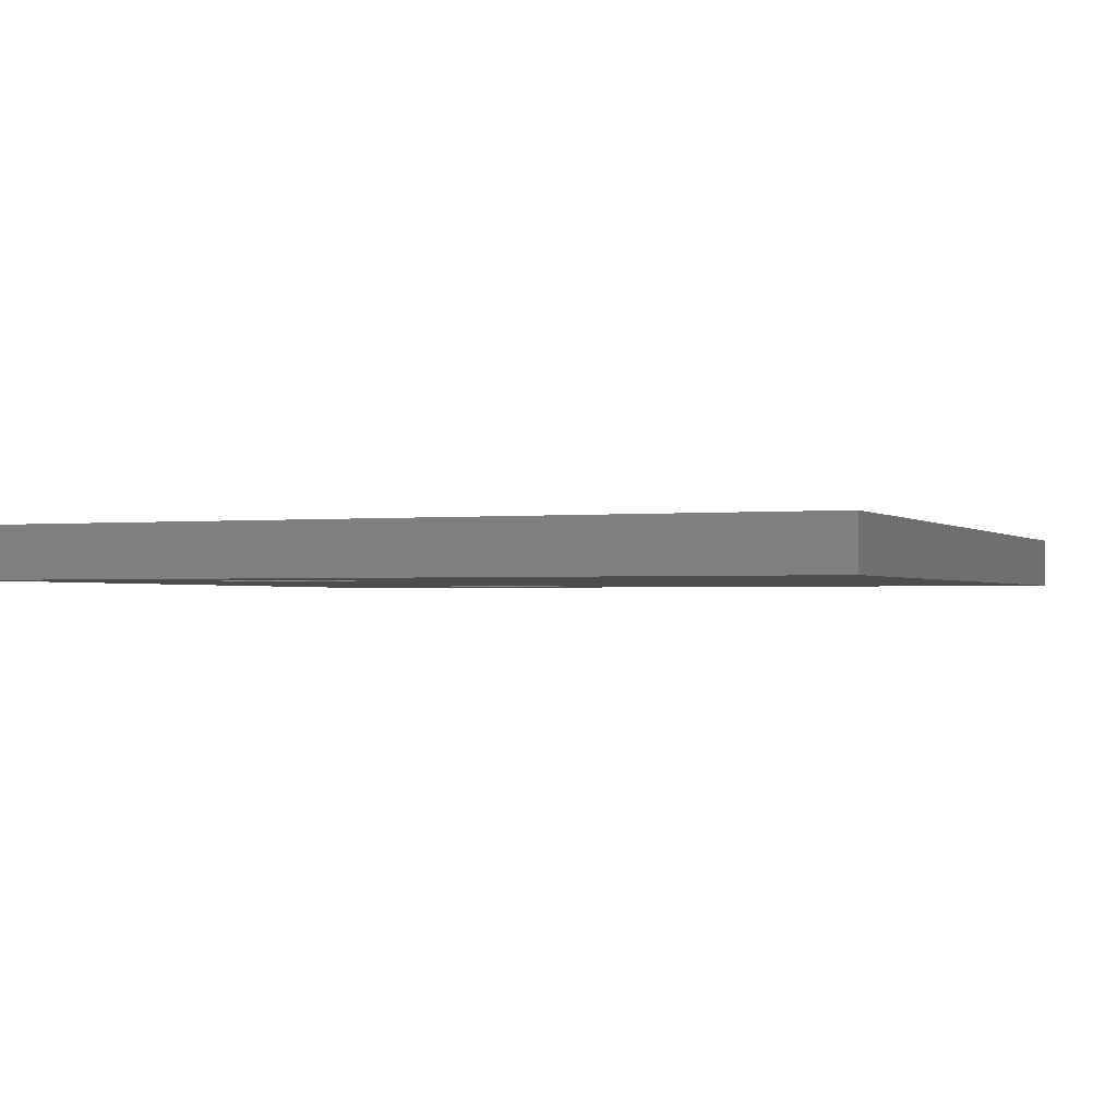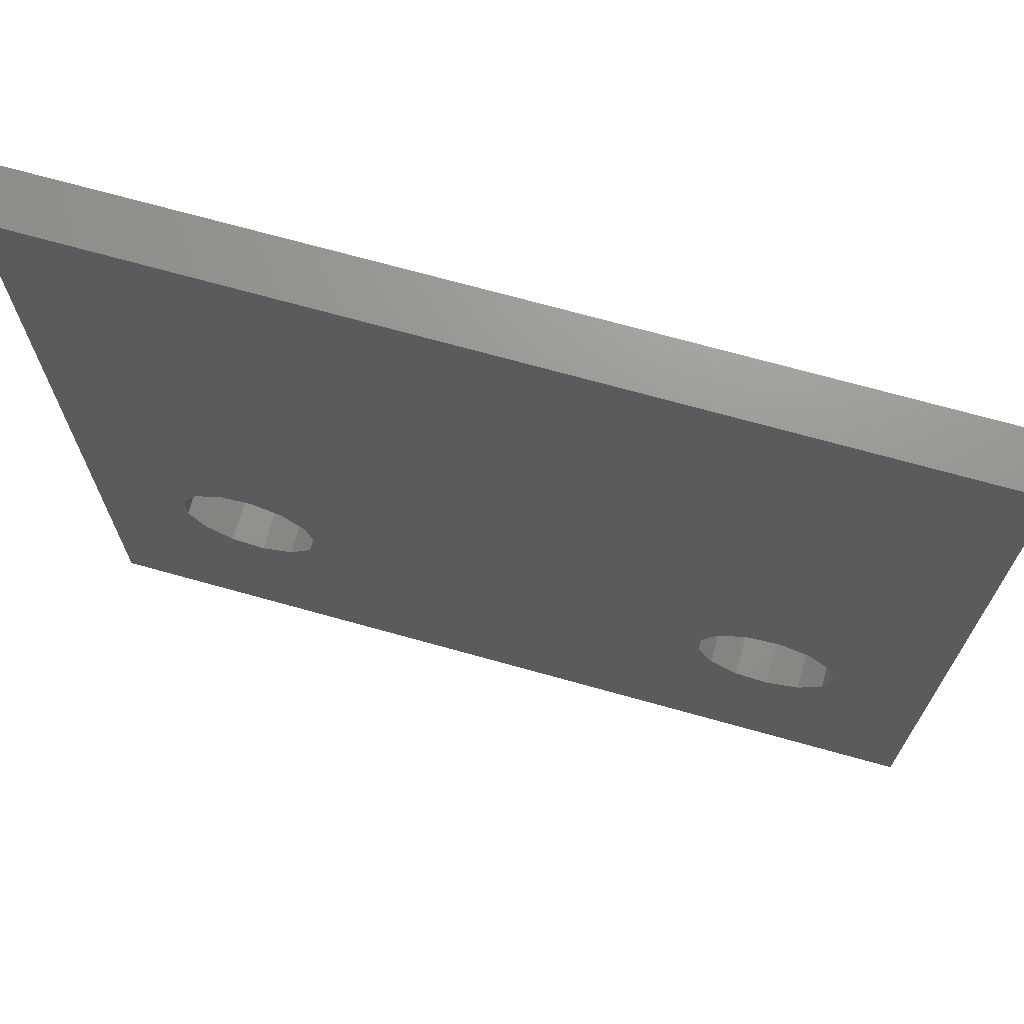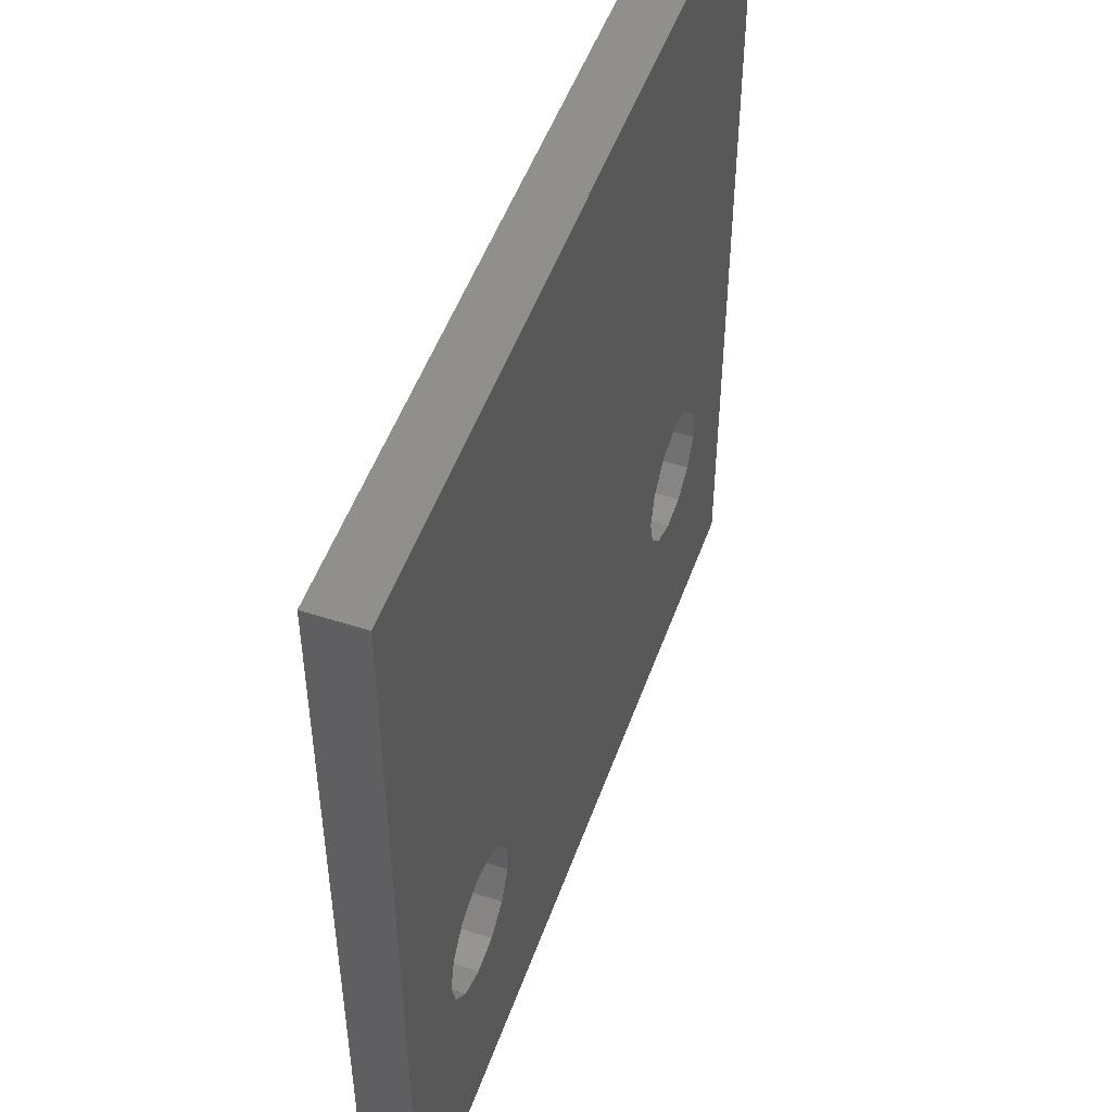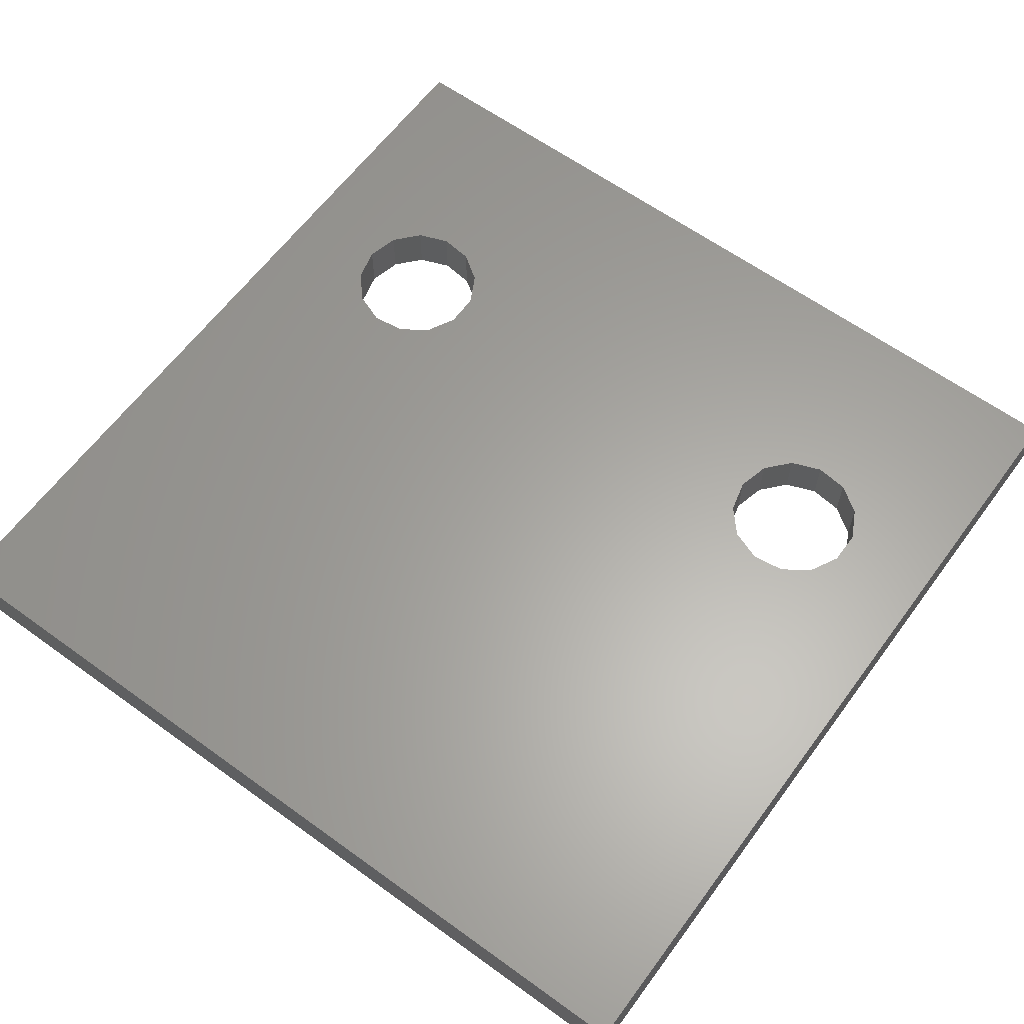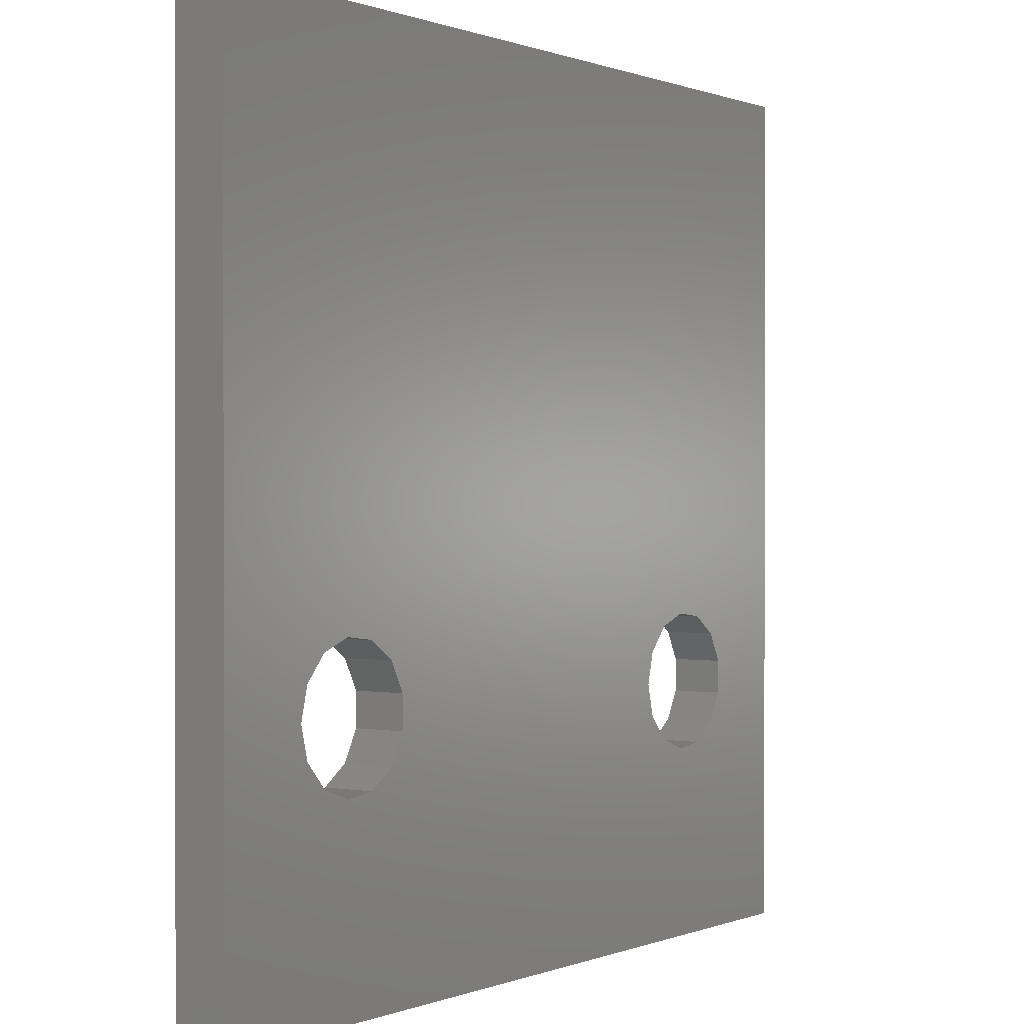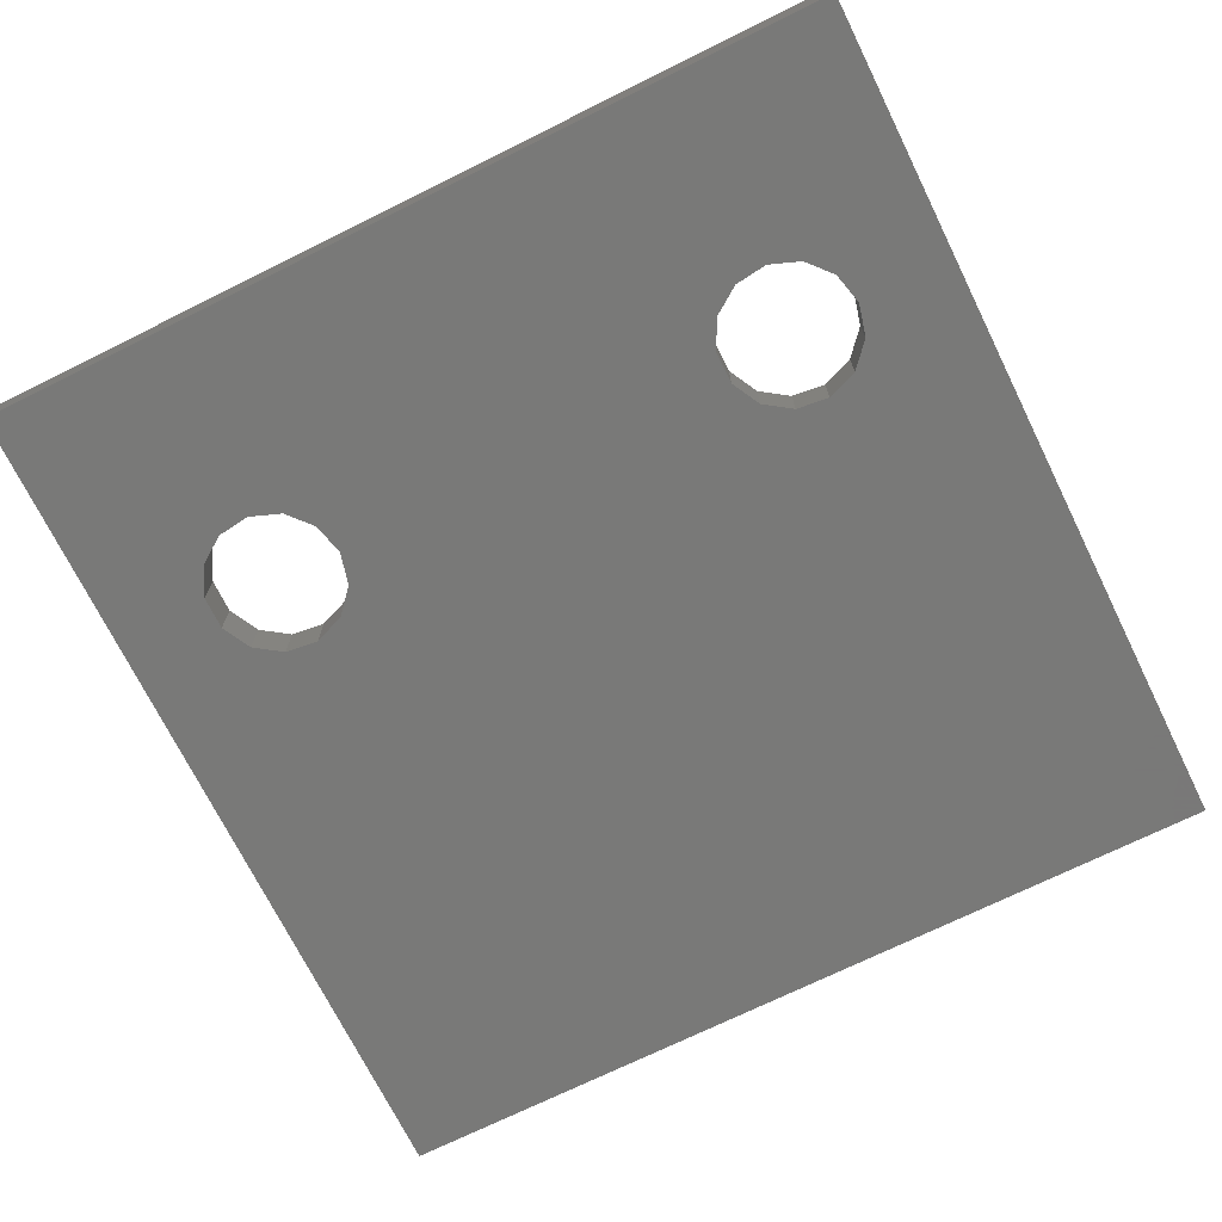
<metadata>
{"format":"stl","ext":"stl","renderer":"f3d","projection":"perspective","resolution":1024,"background":"white","views":[{"elev":-1.3,"azim":111.9,"up":"+Z"},{"elev":70.7,"azim":15.6,"up":"+Y"},{"elev":50.7,"azim":109.4,"up":"+Y"},{"elev":62.1,"azim":-143.7,"up":"+Z"},{"elev":0.3,"azim":125.3,"up":"+Y"},{"elev":-71.6,"azim":26.3,"up":"+Z"}]}
</metadata>
<code>
# stl→obj: 60 verts, 124 faces
v 12.51 -7.348 -1.5
v 14.08 -6.26 1.5
v 12.51 -7.348 1.5
v 14.08 -6.26 -1.5
v 19.04 -8.141 -1.5
v 17.77 -6.708 1.5
v 17.77 -6.708 -1.5
v 19.04 -8.141 1.5
v 19.5 -10 -1.5
v 19.5 -10 1.5
v 11.62 -10.96 1.5
v 11.62 -9.043 -1.5
v 11.62 -9.043 1.5
v 11.62 -10.96 -1.5
v 15.98 -6.029 -1.5
v 15.98 -6.029 1.5
v 19.04 -11.86 -1.5
v 19.04 -11.86 1.5
v 15.98 -13.97 -1.5
v 14.08 -13.74 1.5
v 15.98 -13.97 1.5
v 14.08 -13.74 -1.5
v 17.77 -13.29 -1.5
v 17.77 -13.29 1.5
v 12.51 -12.65 1.5
v 12.51 -12.65 -1.5
v -18.49 -7.348 -1.5
v -16.92 -6.26 1.5
v -18.49 -7.348 1.5
v -16.92 -6.26 -1.5
v -11.96 -8.141 -1.5
v -13.23 -6.708 1.5
v -13.23 -6.708 -1.5
v -11.96 -8.141 1.5
v -11.5 -10 -1.5
v -11.5 -10 1.5
v -19.38 -10.96 1.5
v -19.38 -9.043 -1.5
v -19.38 -9.043 1.5
v -19.38 -10.96 -1.5
v -11.96 -11.86 -1.5
v -11.96 -11.86 1.5
v -15.02 -13.97 -1.5
v -16.92 -13.74 1.5
v -15.02 -13.97 1.5
v -16.92 -13.74 -1.5
v -13.23 -13.29 -1.5
v -13.23 -13.29 1.5
v -15.02 -6.029 1.5
v -15.02 -6.029 -1.5
v -18.49 -12.65 1.5
v -18.49 -12.65 -1.5
v 25 -25 1.5
v 25 25 -1.5
v 25 25 1.5
v 25 -25 -1.5
v -25 25 1.5
v -25 -25 1.5
v -25 -25 -1.5
v -25 25 -1.5
f 1 2 3
f 2 1 4
f 5 6 7
f 6 5 8
f 9 8 5
f 8 9 10
f 11 12 13
f 12 11 14
f 13 1 3
f 1 13 12
f 15 6 16
f 6 15 7
f 17 10 9
f 10 17 18
f 19 20 21
f 20 19 22
f 23 18 17
f 18 23 24
f 23 21 24
f 21 23 19
f 4 16 2
f 16 4 15
f 22 25 20
f 25 22 26
f 25 14 11
f 14 25 26
f 27 28 29
f 28 27 30
f 31 32 33
f 32 31 34
f 35 34 31
f 34 35 36
f 37 38 39
f 38 37 40
f 39 27 29
f 27 39 38
f 41 36 35
f 36 41 42
f 43 44 45
f 44 43 46
f 47 42 41
f 42 47 48
f 47 45 48
f 45 47 43
f 30 49 28
f 49 30 50
f 50 32 49
f 32 50 33
f 46 51 44
f 51 46 52
f 51 40 37
f 40 51 52
f 53 54 55
f 54 53 56
f 55 10 53
f 55 8 10
f 55 6 8
f 55 16 6
f 55 2 16
f 32 2 55
f 2 32 3
f 13 36 11
f 34 3 32
f 13 34 36
f 3 34 13
f 57 32 55
f 32 57 49
f 49 57 28
f 58 39 57
f 29 57 39
f 28 57 29
f 18 53 10
f 24 53 18
f 21 53 24
f 20 53 21
f 48 20 25
f 42 11 36
f 11 42 25
f 48 25 42
f 20 48 53
f 58 48 45
f 58 45 44
f 48 58 53
f 51 58 44
f 37 58 51
f 39 58 37
f 56 9 54
f 56 17 9
f 56 23 17
f 56 19 23
f 56 22 19
f 47 22 56
f 14 35 12
f 41 14 26
f 22 47 26
f 14 41 35
f 26 47 41
f 59 47 56
f 47 59 43
f 40 59 38
f 52 59 40
f 46 59 52
f 43 59 46
f 5 54 9
f 7 54 5
f 15 54 7
f 4 54 15
f 33 4 1
f 31 1 12
f 31 12 35
f 1 31 33
f 4 33 54
f 60 33 50
f 60 50 30
f 60 30 27
f 33 60 54
f 38 60 27
f 60 38 59
f 59 57 60
f 57 59 58
f 54 57 55
f 57 54 60
f 59 53 58
f 53 59 56

</code>
